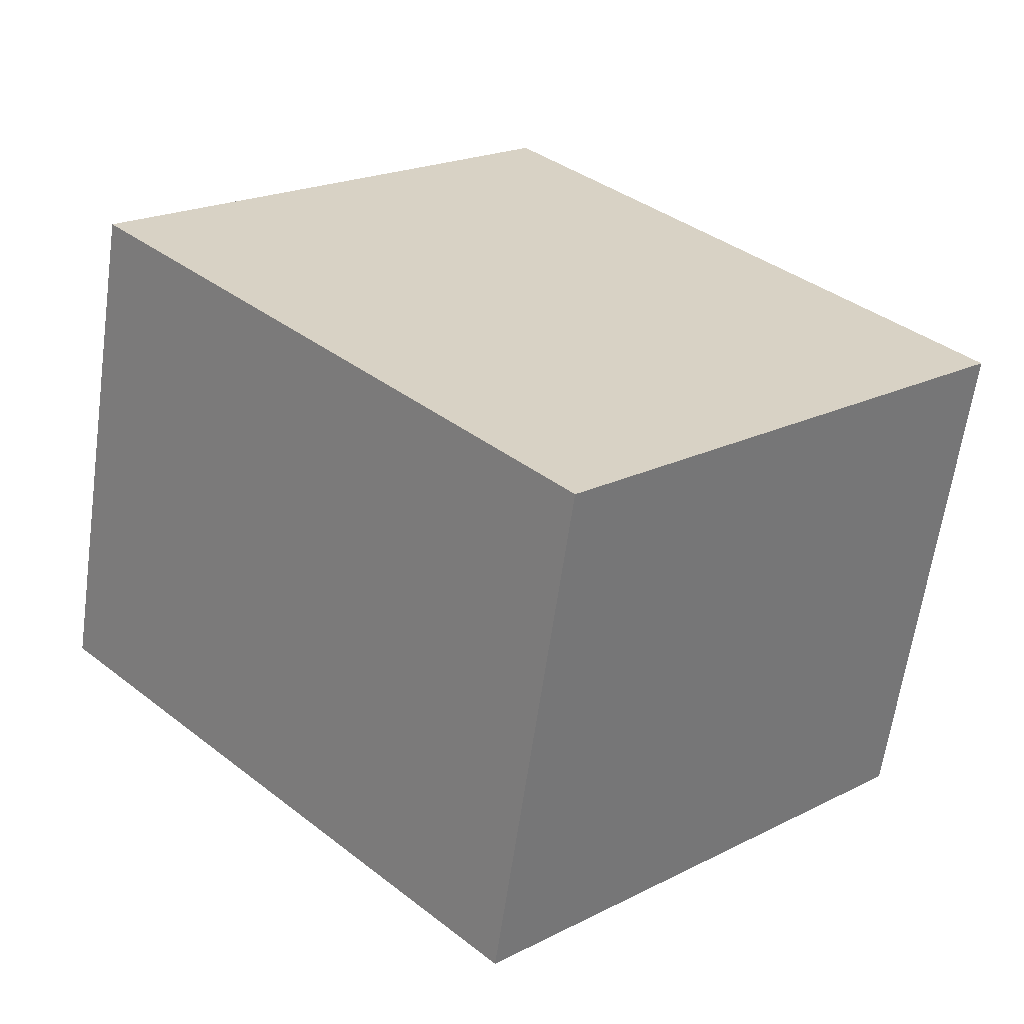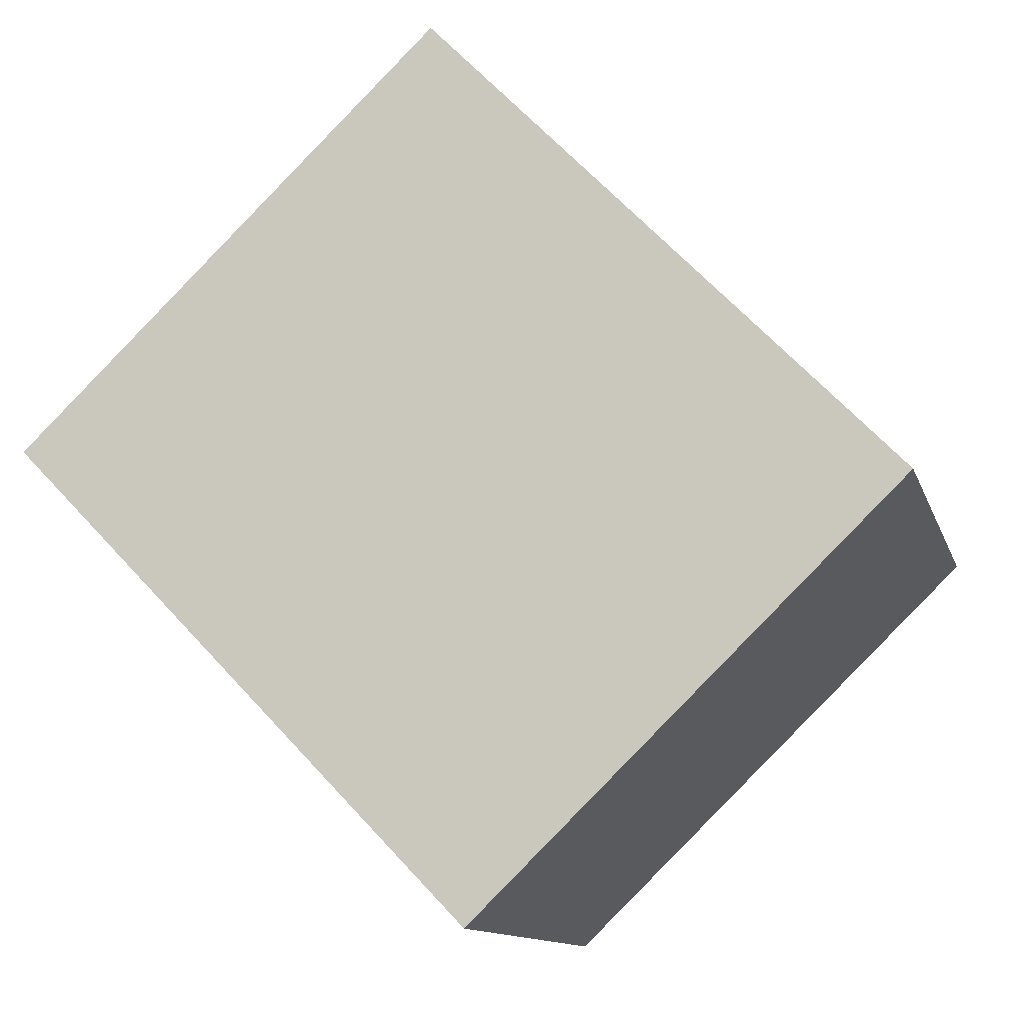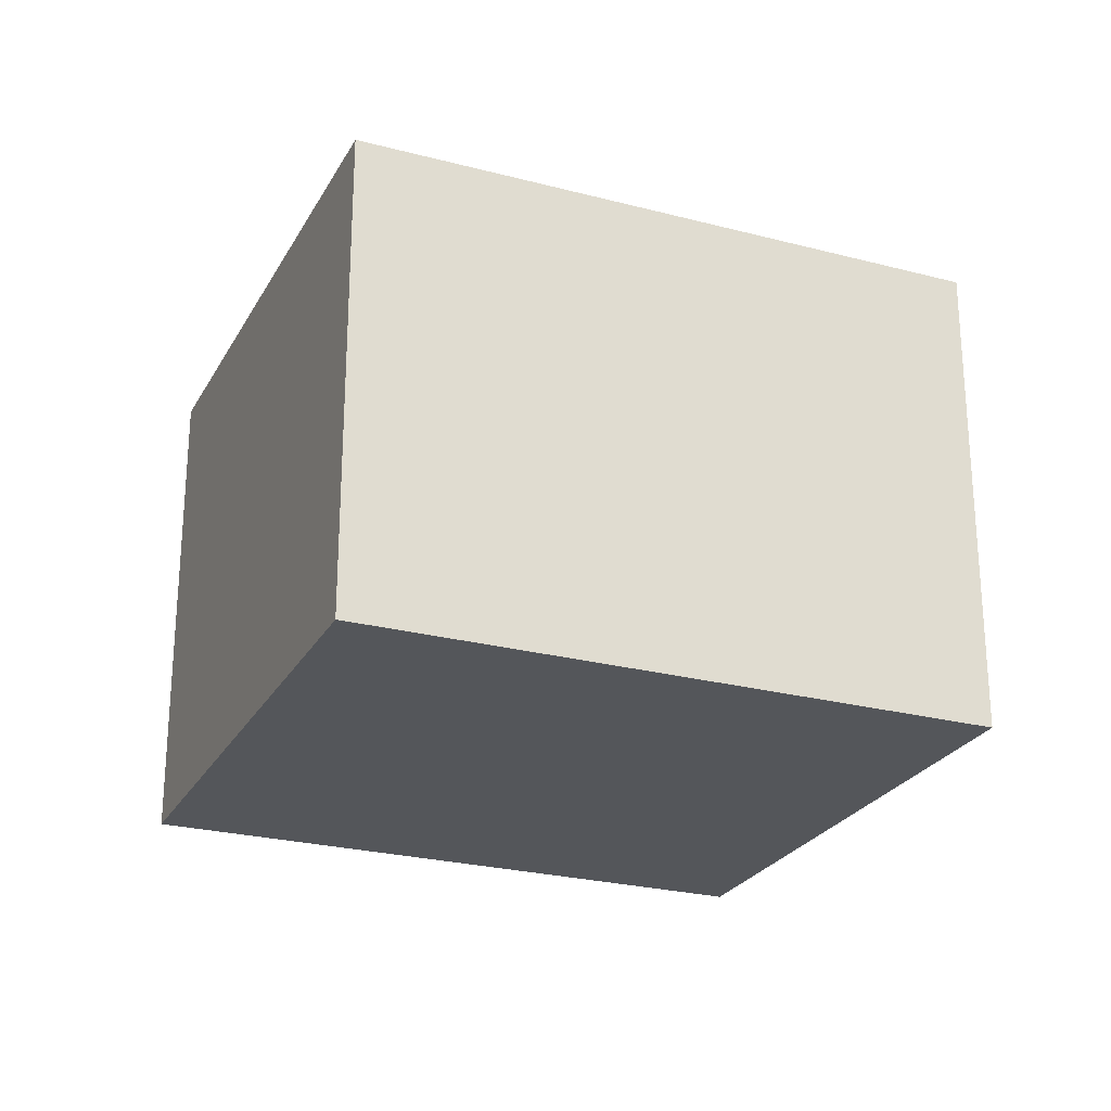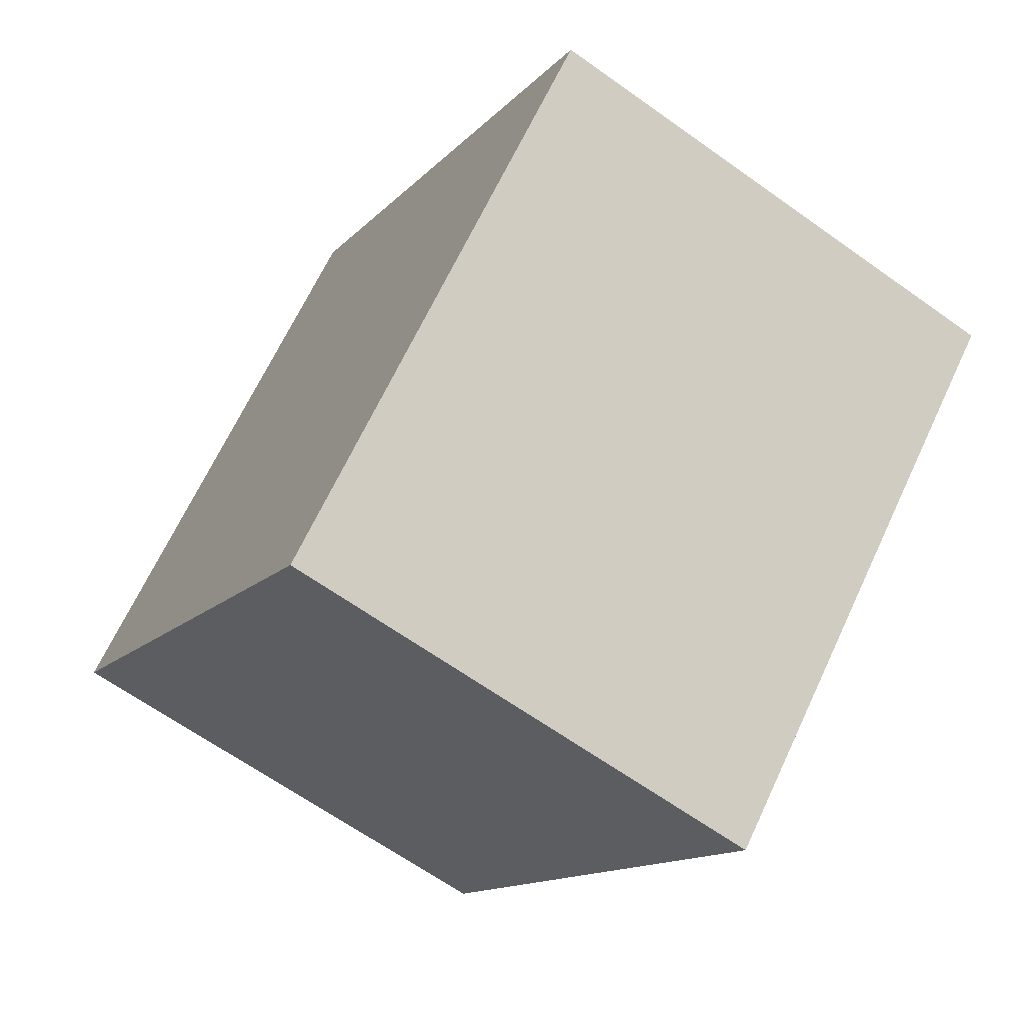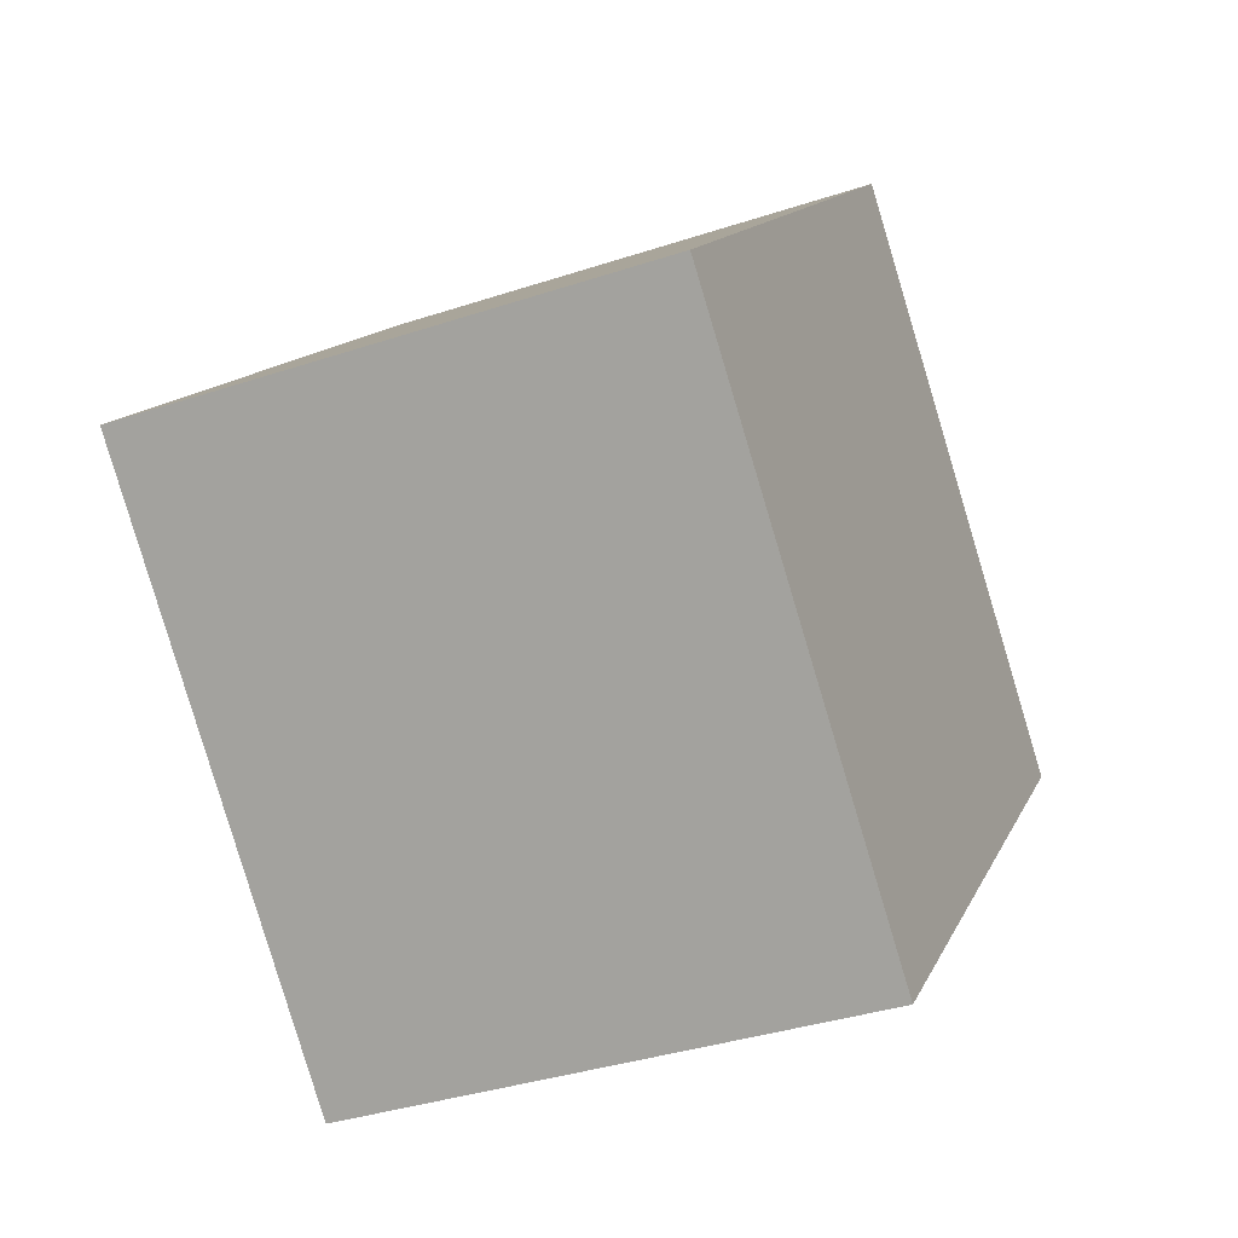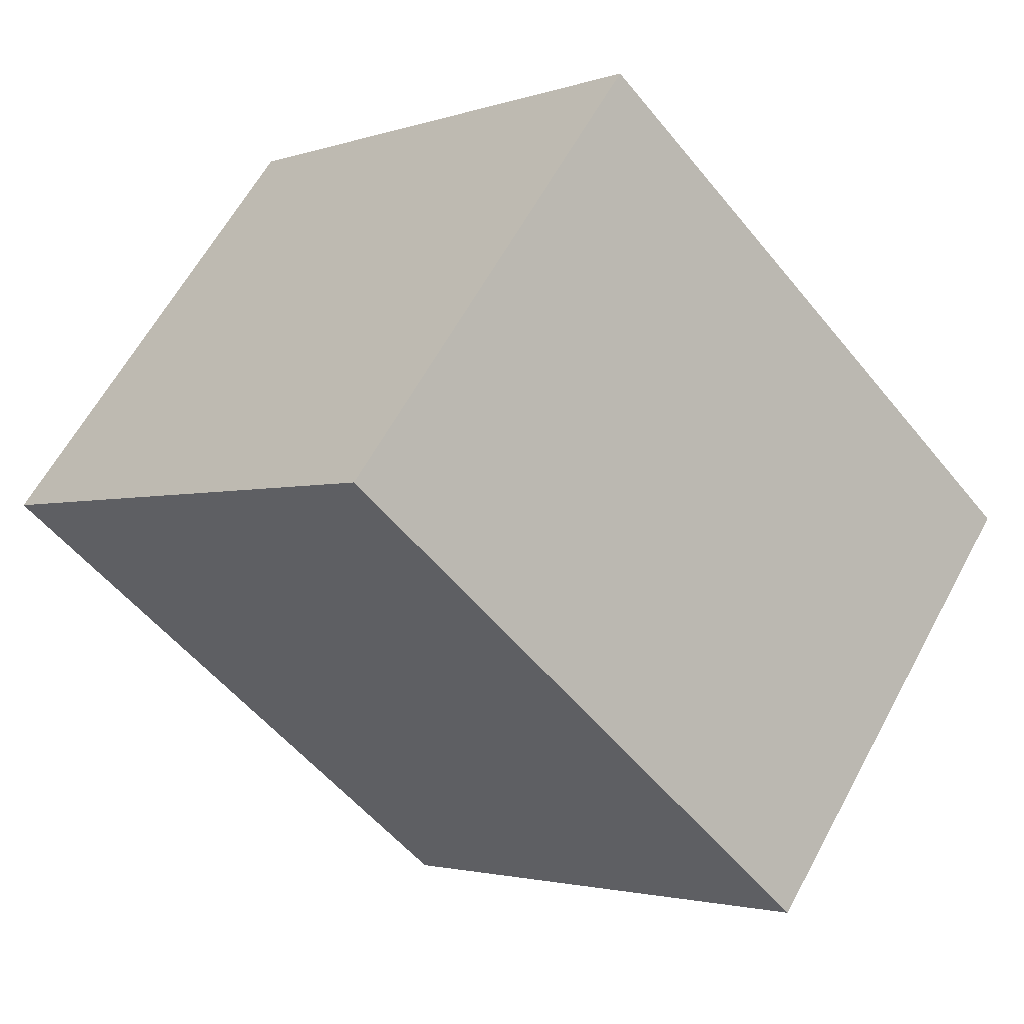
<metadata>
{"format":"obj","ext":"obj","renderer":"f3d","projection":"perspective","resolution":1024,"background":"white","views":[{"elev":-62.8,"azim":172.0,"up":"+Z"},{"elev":-11.9,"azim":-165.5,"up":"+Z"},{"elev":-25.2,"azim":111.1,"up":"+Y"},{"elev":-64.4,"azim":-125.8,"up":"+Z"},{"elev":-35.9,"azim":-66.4,"up":"+Z"},{"elev":61.6,"azim":-151.7,"up":"+Z"}]}
</metadata>
<code>
v  0 1.799 1.102e-16
v  3.185 1.799 0.244
v  1.524 1.799 -1.474
v  1.661 1.799 1.718
v  1.524 9.026e-17 -1.474
v  0 0 0
v  1.661 -1.052e-16 1.718
v  3.185 -1.494e-17 0.244
g defaultobject
f 1 2 3
f 2 1 4
f 5 1 3
f 1 5 6
f 6 4 1
f 4 6 7
f 7 2 4
f 2 7 8
f 8 3 2
f 3 8 5
f 8 6 5
f 6 8 7

</code>
